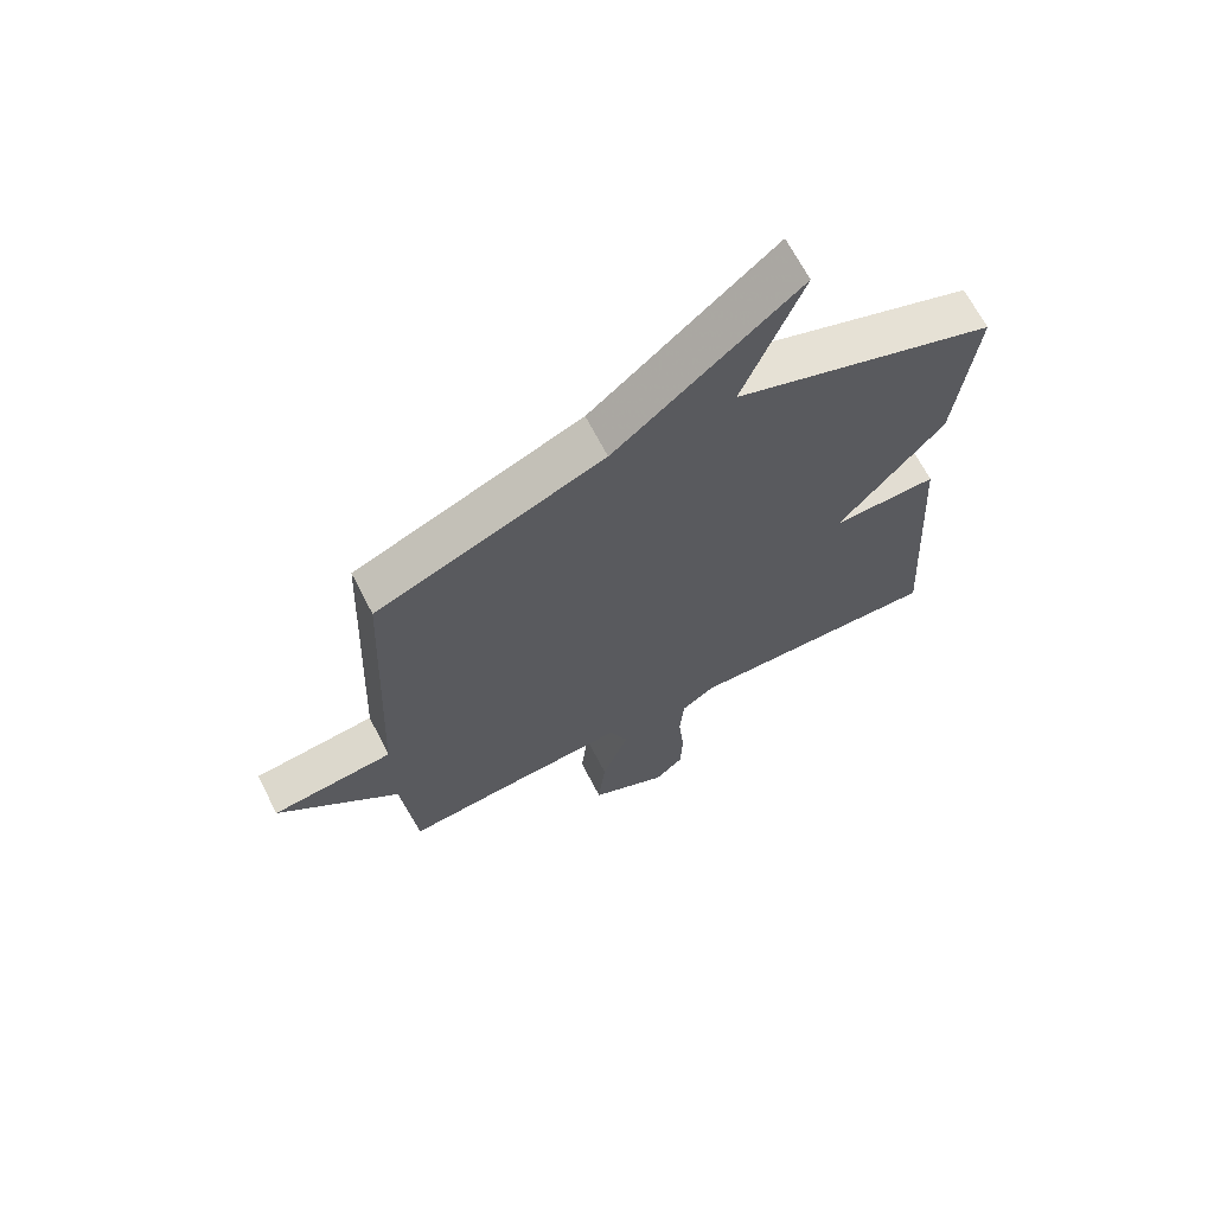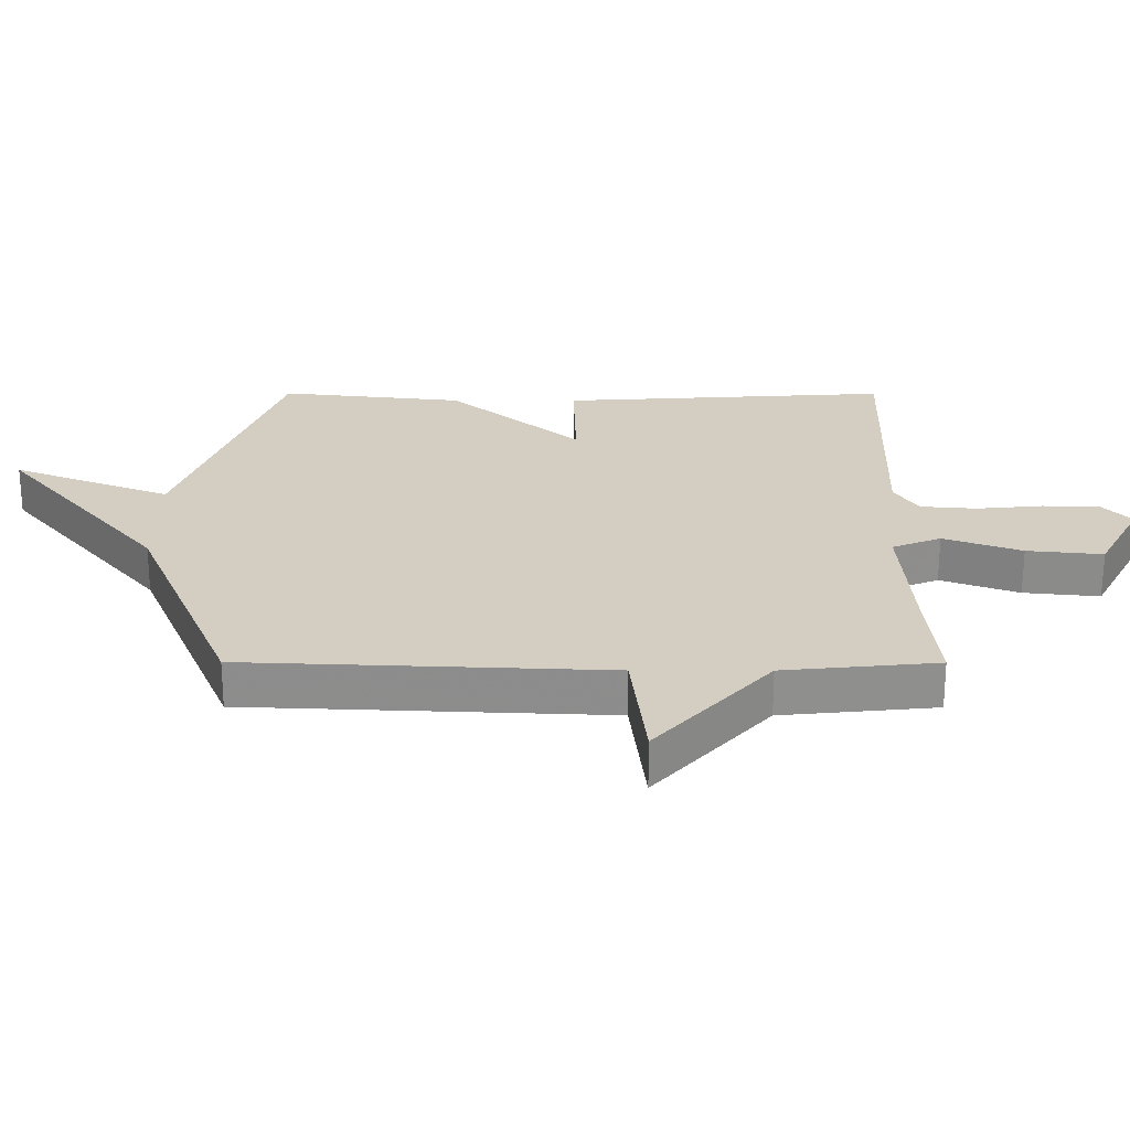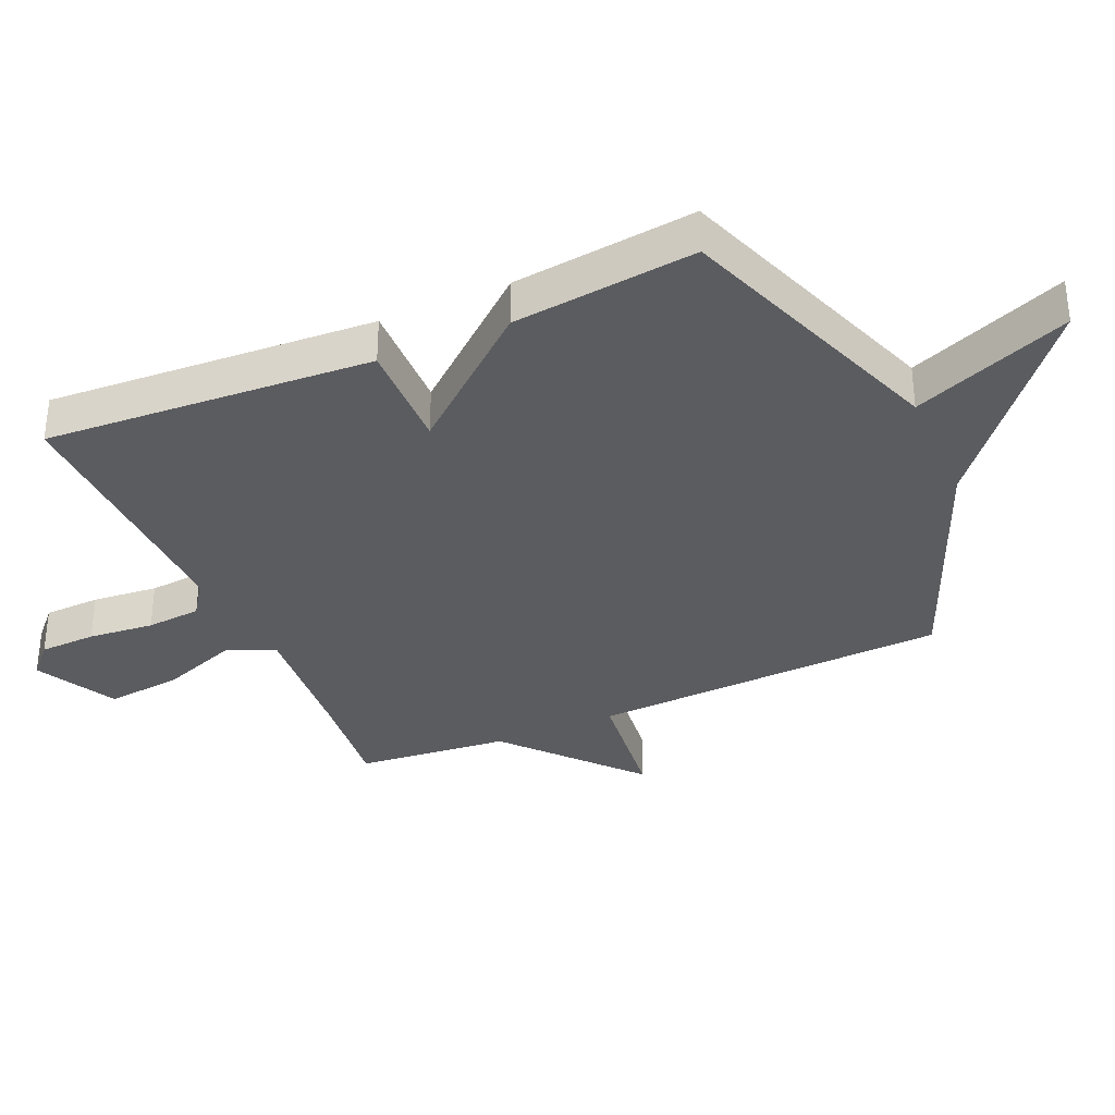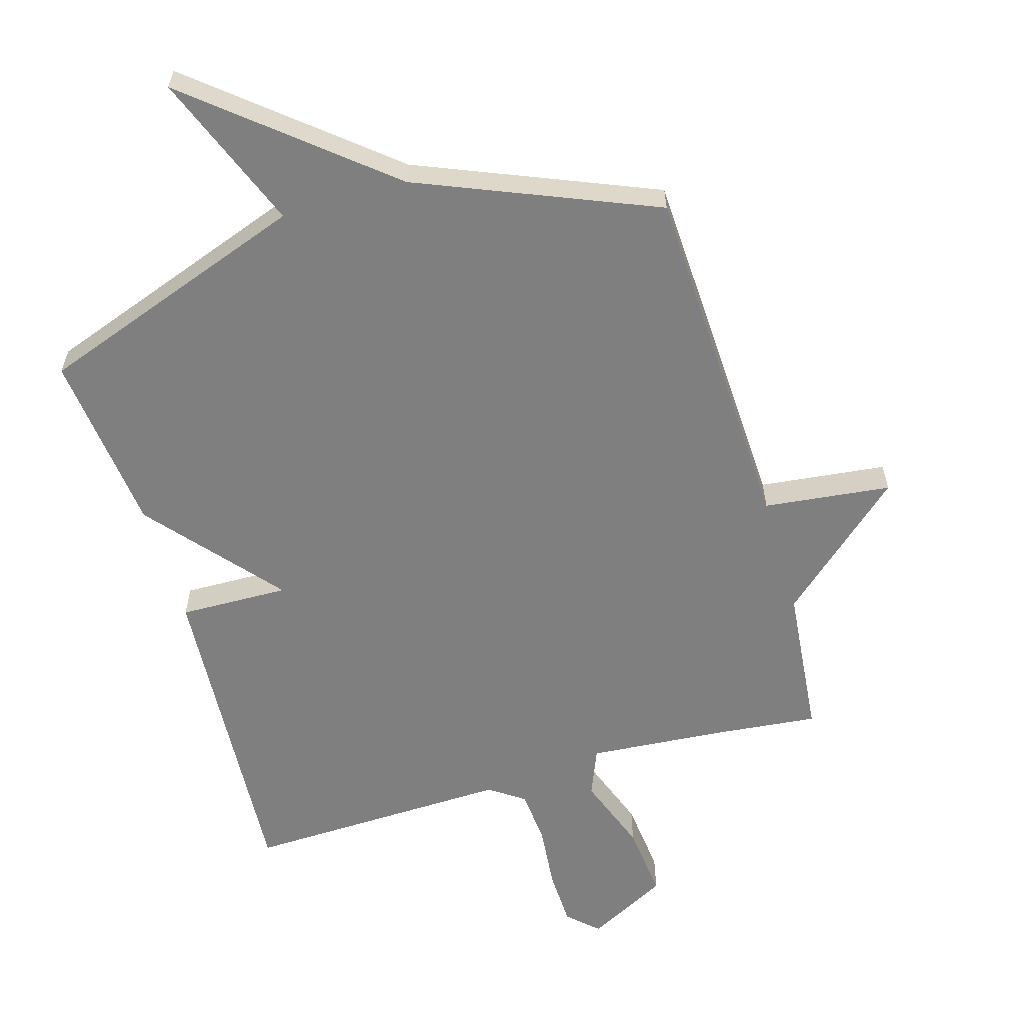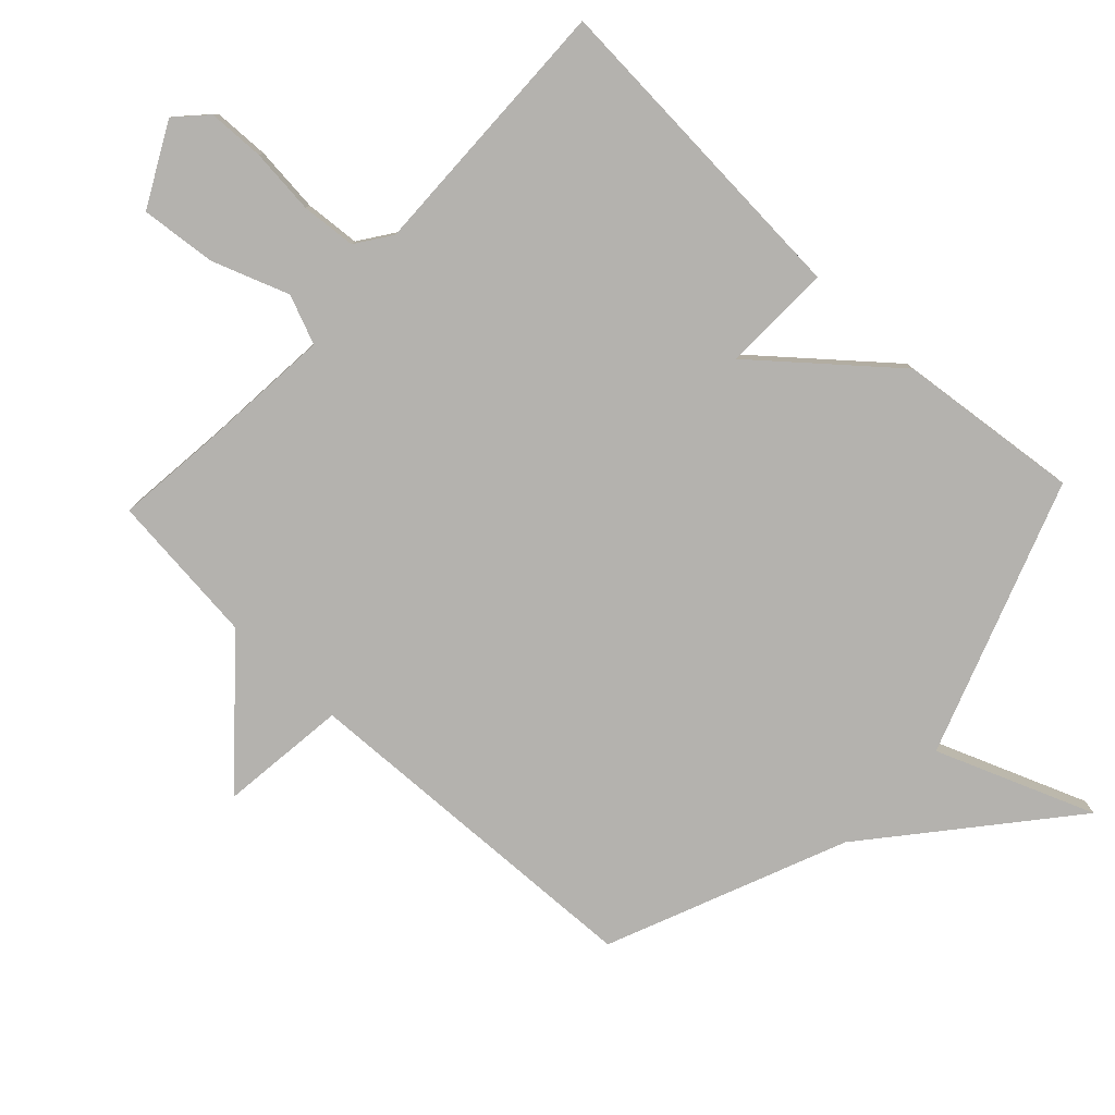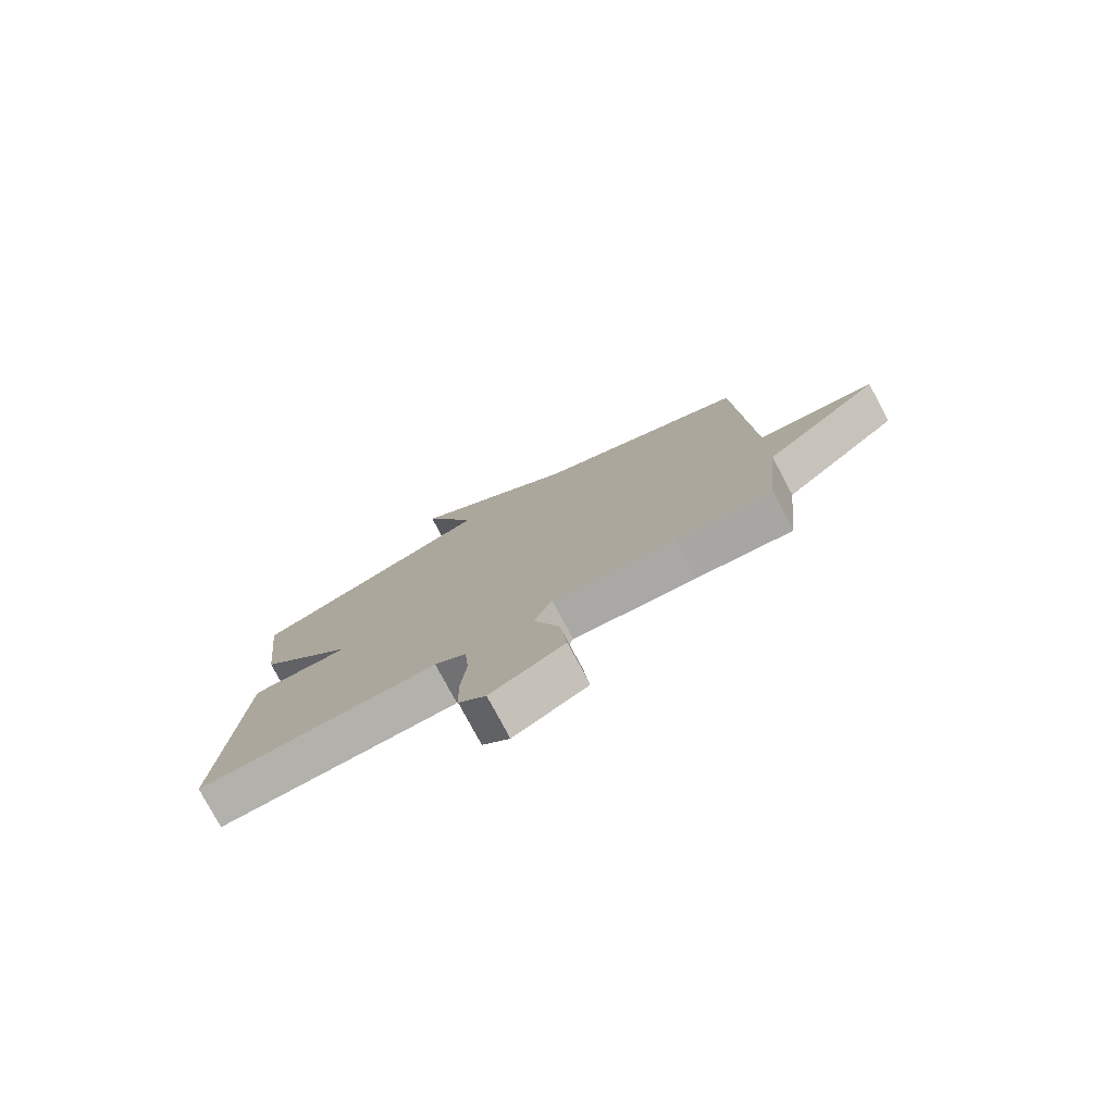
<metadata>
{"format":"obj","ext":"obj","renderer":"f3d","projection":"perspective","resolution":1024,"background":"white","views":[{"elev":67.3,"azim":152.8,"up":"+Z"},{"elev":25.3,"azim":90.1,"up":"+Y"},{"elev":-34.5,"azim":-66.2,"up":"+Y"},{"elev":-59.7,"azim":16.4,"up":"+Y"},{"elev":-79.8,"azim":-133.3,"up":"+Y"},{"elev":-78.1,"azim":28.1,"up":"+Z"}]}
</metadata>
<code>
v 0.5 0.07 -0.5
v 0.336 0.07 -0.483
v 0.122 0.07 -0.466
v 0.091 0.07 -0.542
v 0.135 0.07 -0.663
v 0.147 0.07 -0.781
v 0.02 0.07 -0.848
v -0.027 0.07 -0.804
v -0.03 0.07 -0.715
v -0.02 0.07 -0.612
v -0.027 0.07 -0.526
v -0.082 0.07 -0.488
v -0.5 0.07 -0.5
v -0.468 0.07 0.013
v -0.296 0.07 0.009
v -0.468 0.07 0.213
v -0.5 0.07 0.5
v -0.072 0.07 0.654
v -0.169 0.07 0.901
v 0.128 0.07 0.654
v 0.5 0.07 0.5
v 0.524 0.07 -0.061
v 0.724 0.07 -0.084
v 0.524 0.07 -0.261
v 0.5 0 -0.5
v 0.336 0 -0.483
v 0.122 0 -0.466
v 0.091 0 -0.542
v 0.135 0 -0.663
v 0.147 0 -0.781
v 0.02 0 -0.848
v -0.027 0 -0.804
v -0.03 0 -0.715
v -0.02 0 -0.612
v -0.027 0 -0.526
v -0.082 0 -0.488
v -0.5 0 -0.5
v -0.468 0 0.013
v -0.296 0 0.009
v -0.468 0 0.213
v -0.5 0 0.5
v -0.072 0 0.654
v -0.169 0 0.901
v 0.128 0 0.654
v 0.5 0 0.5
v 0.524 0 -0.061
v 0.724 0 -0.084
v 0.524 0 -0.261
f 22 23 24
f 24 1 2
f 22 24 2
f 21 22 2
f 20 21 2
f 18 19 20
f 20 2 3
f 18 20 3
f 17 18 3
f 16 17 3
f 15 16 3
f 14 15 3
f 13 14 3
f 12 13 3
f 11 12 3 4
f 5 6 7
f 4 5 7
f 11 4 7
f 10 11 7
f 7 8 9 10
f 48 47 46
f 26 25 48
f 26 48 46
f 26 46 45
f 26 45 44
f 44 43 42
f 27 26 44
f 27 44 42
f 27 42 41
f 27 41 40
f 27 40 39
f 27 39 38
f 27 38 37
f 27 37 36
f 28 27 36 35
f 31 30 29
f 31 29 28
f 31 28 35
f 31 35 34
f 34 33 32 31
f 1 25 26 2
f 2 26 27 3
f 3 27 28 4
f 4 28 29 5
f 5 29 30 6
f 6 30 31 7
f 7 31 32 8
f 8 32 33 9
f 9 33 34 10
f 10 34 35 11
f 11 35 36 12
f 12 36 37 13
f 13 37 38 14
f 14 38 39 15
f 15 39 40 16
f 16 40 41 17
f 17 41 42 18
f 18 42 43 19
f 19 43 44 20
f 20 44 45 21
f 21 45 46 22
f 22 46 47 23
f 23 47 48 24
f 24 48 25 1

</code>
